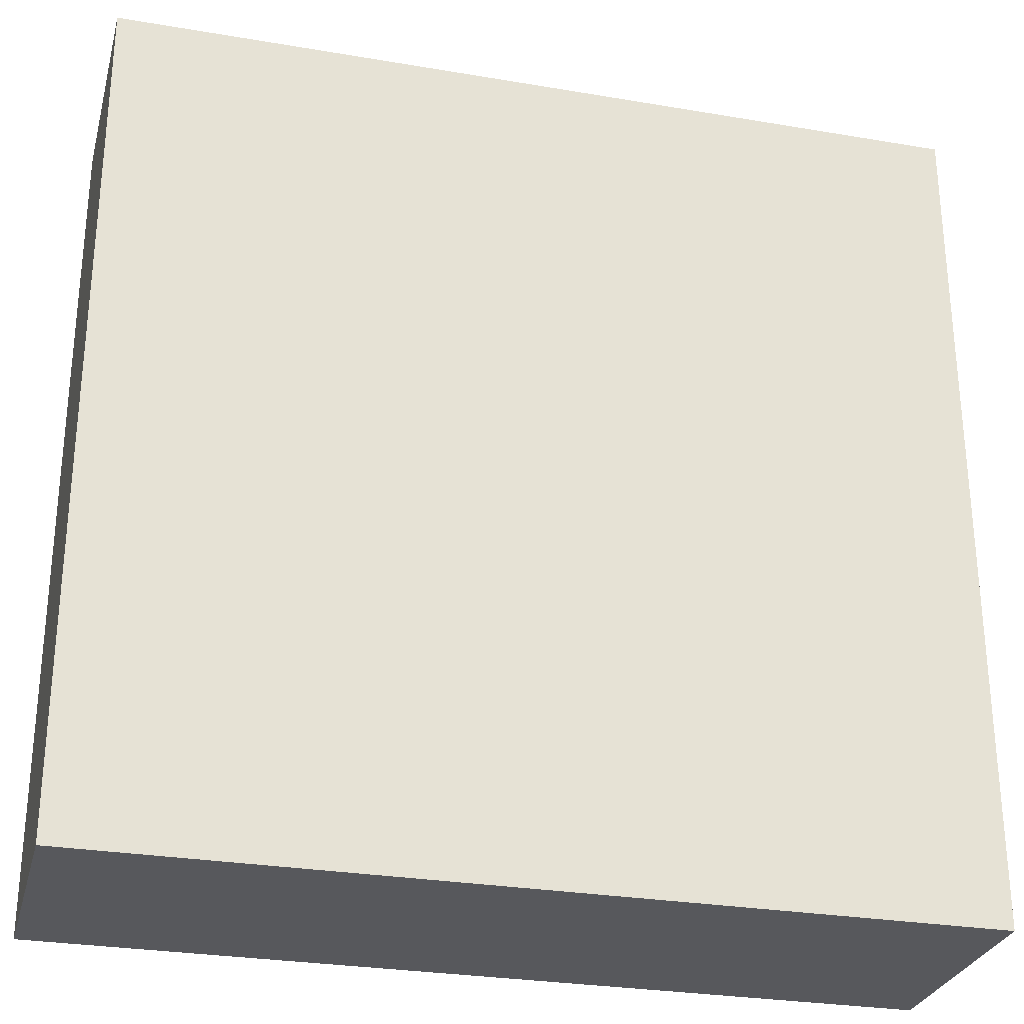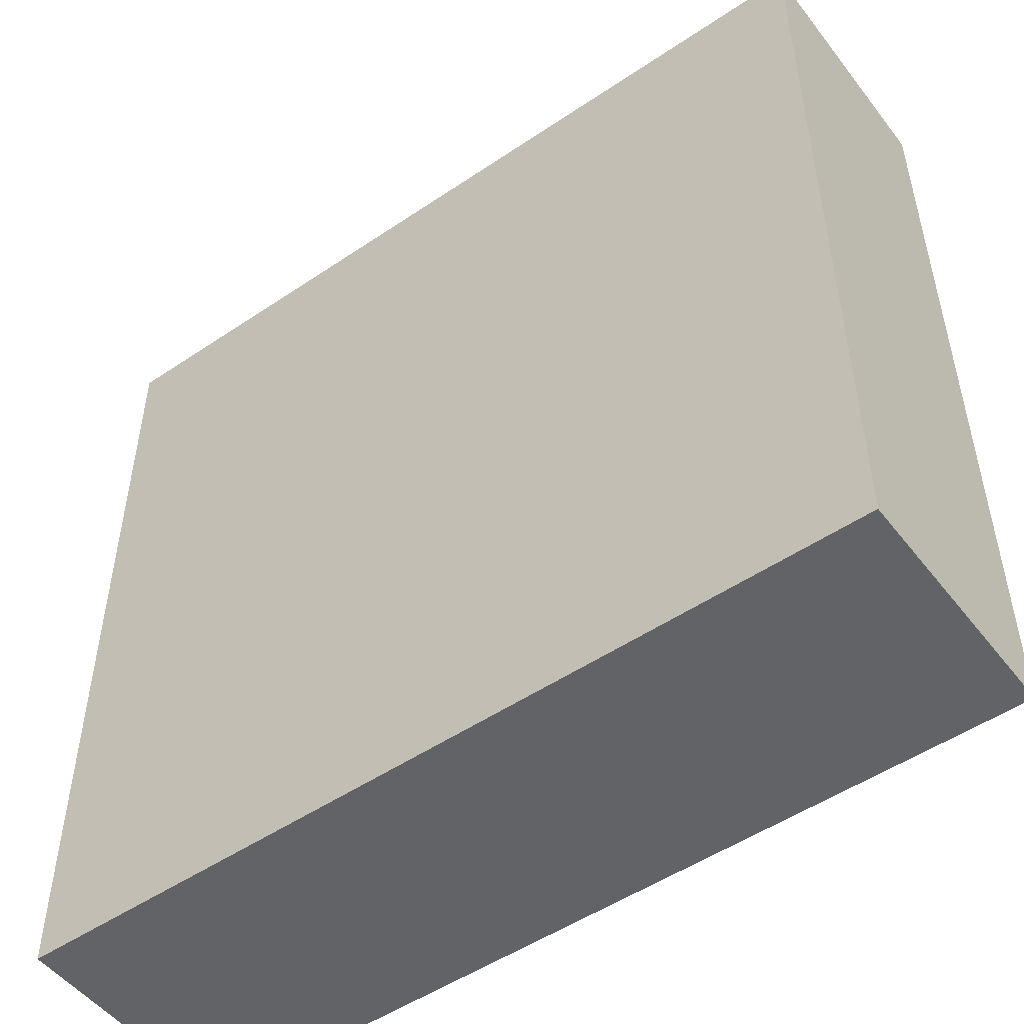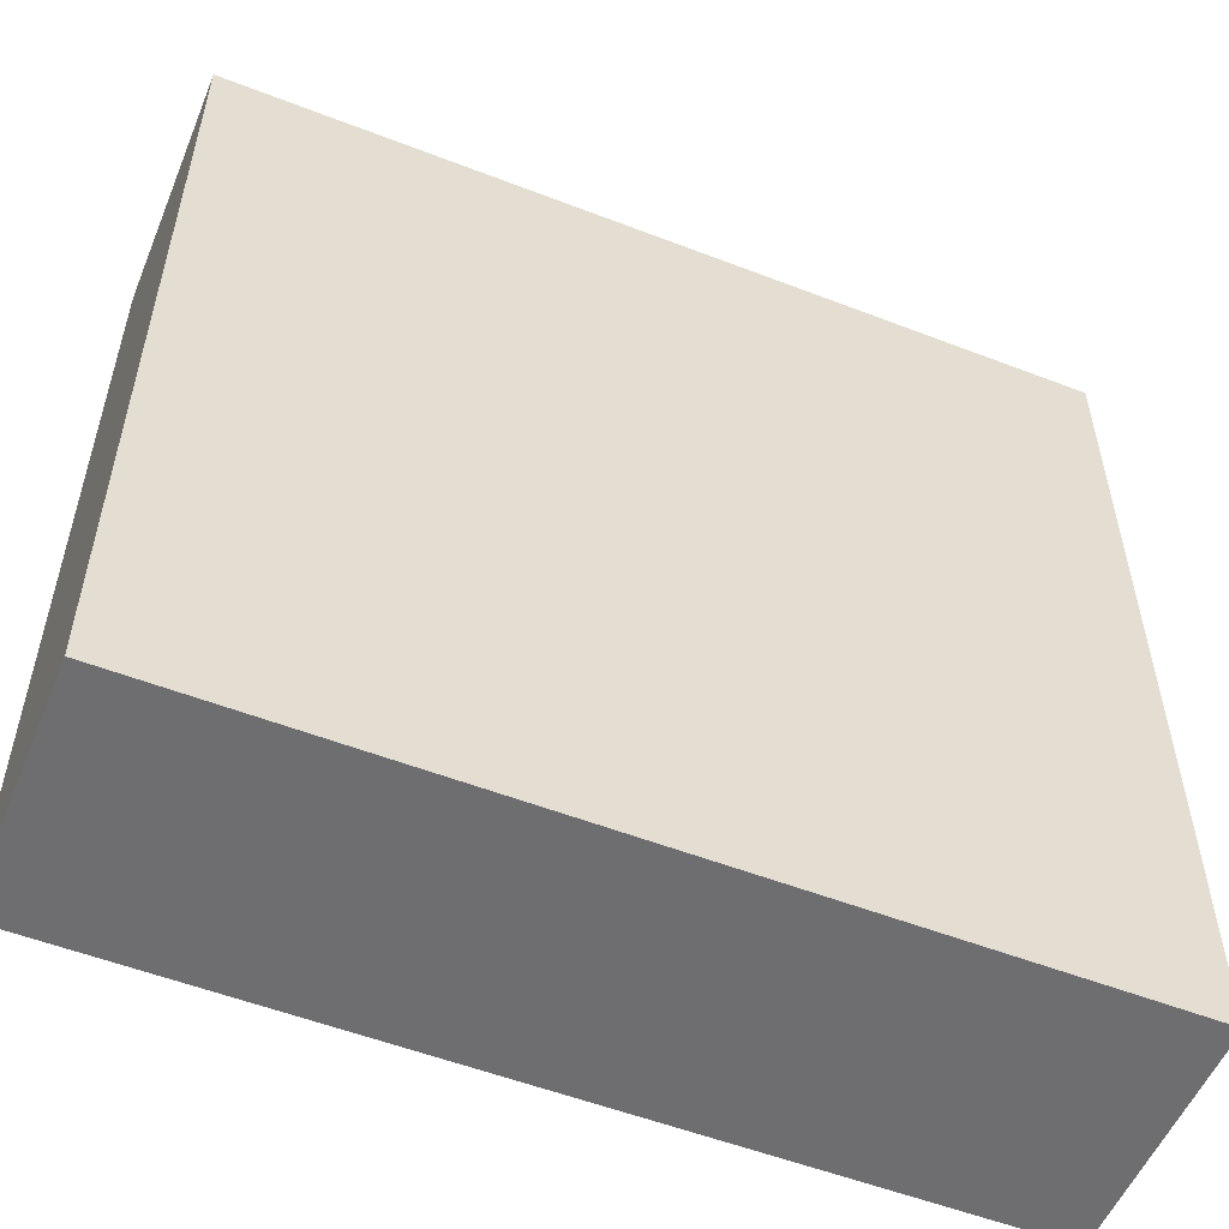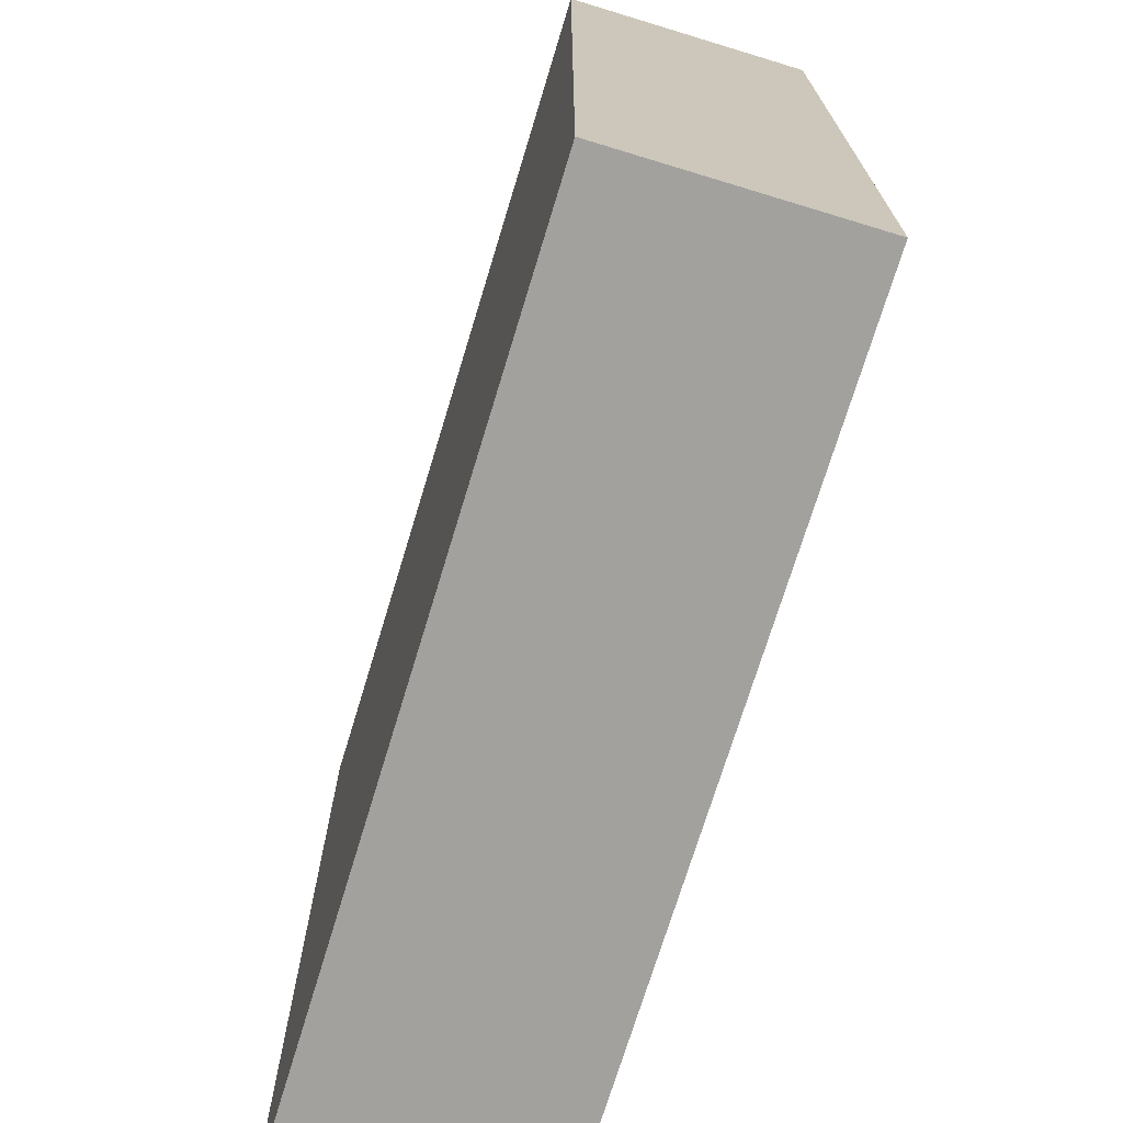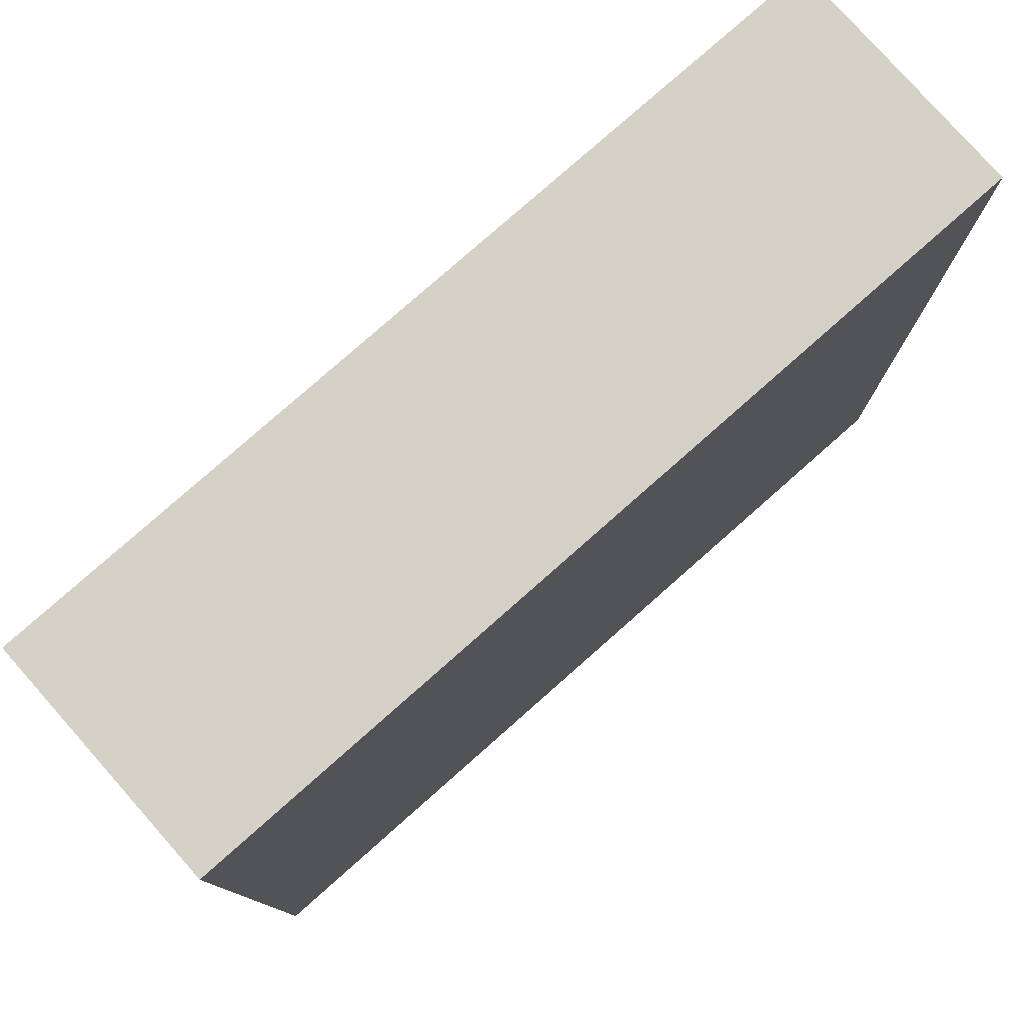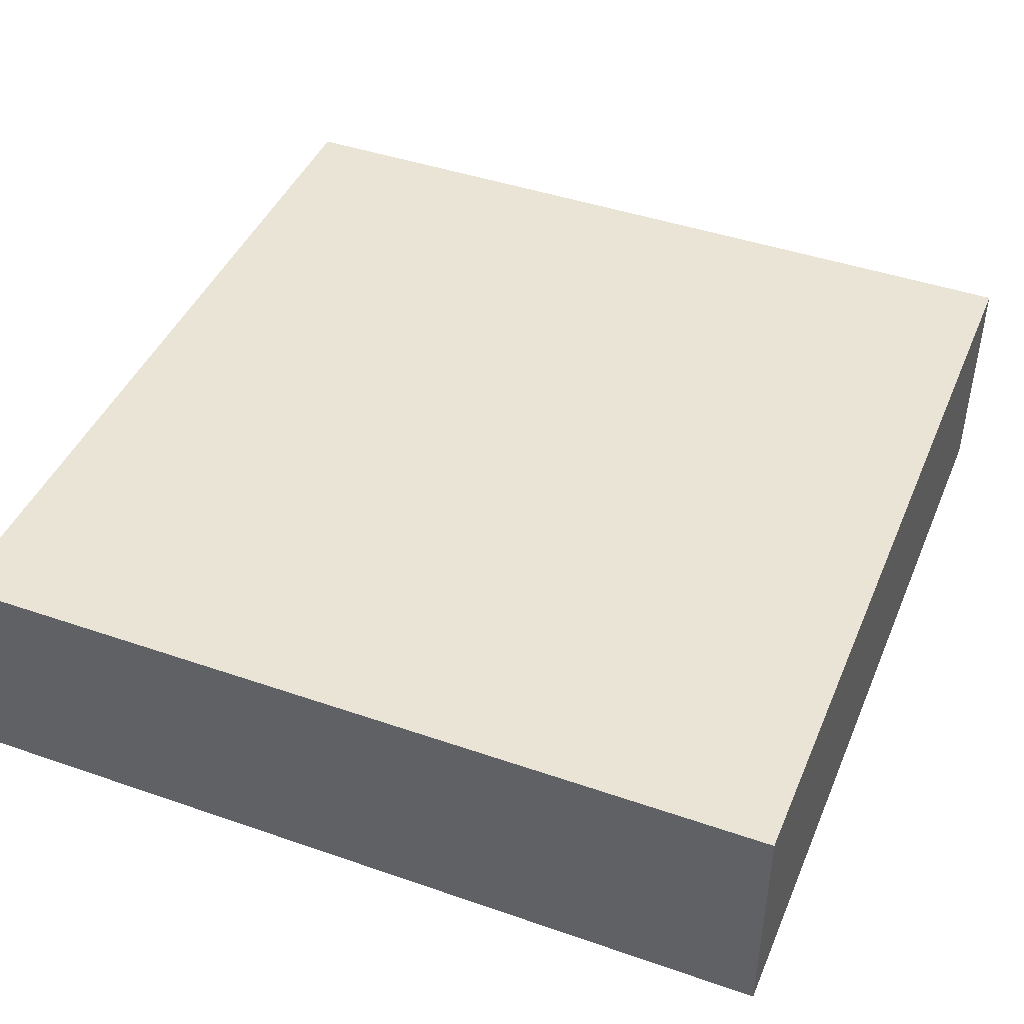
<metadata>
{"format":"obj","ext":"obj","renderer":"f3d","projection":"perspective","resolution":1024,"background":"white","views":[{"elev":-28.6,"azim":-14.3,"up":"+Z"},{"elev":-50.9,"azim":-143.6,"up":"+Z"},{"elev":-54.4,"azim":157.7,"up":"+Z"},{"elev":-72.0,"azim":73.1,"up":"+Z"},{"elev":78.8,"azim":138.5,"up":"+Z"},{"elev":43.9,"azim":112.1,"up":"+Y"}]}
</metadata>
<code>
o
v 18.7 0 11.5
v 18.7 0 14.7
v 18.7 0.8 11.5
v 18.7 0.8 14.7
v 18.7 0.9 11.5
v 18.7 0.9 14.7
v 15.5 0 11.5
v 15.5 0 14.7
v 15.5 0.8 11.5
v 15.5 0.8 14.7
v 15.5 0.9 11.5
v 15.5 0.9 14.7
v 18.7 0 11.5
v 18.7 0.8 11.5
v 18.7 0.9 11.5
v 15.5 0 11.5
v 15.5 0.8 11.5
v 15.5 0.9 11.5
v 18.7 0 14.7
v 18.7 0.8 14.7
v 18.7 0.9 14.7
v 15.5 0 14.7
v 15.5 0.8 14.7
v 15.5 0.9 14.7
v 18.7 0 11.5
v 15.5 0 11.5
v 18.7 0 14.7
v 15.5 0 14.7
v 18.7 0.9 11.5
v 15.5 0.9 11.5
v 18.7 0.9 14.7
v 15.5 0.9 14.7
f 3 2 1
f 4 2 3
f 5 4 3
f 6 4 5
f 7 8 9
f 9 8 10
f 9 10 11
f 11 10 12
f 16 14 13
f 17 15 14
f 17 14 16
f 18 15 17
f 19 20 22
f 20 21 23
f 22 20 23
f 23 21 24
f 27 26 25
f 28 26 27
f 29 30 31
f 31 30 32

</code>
